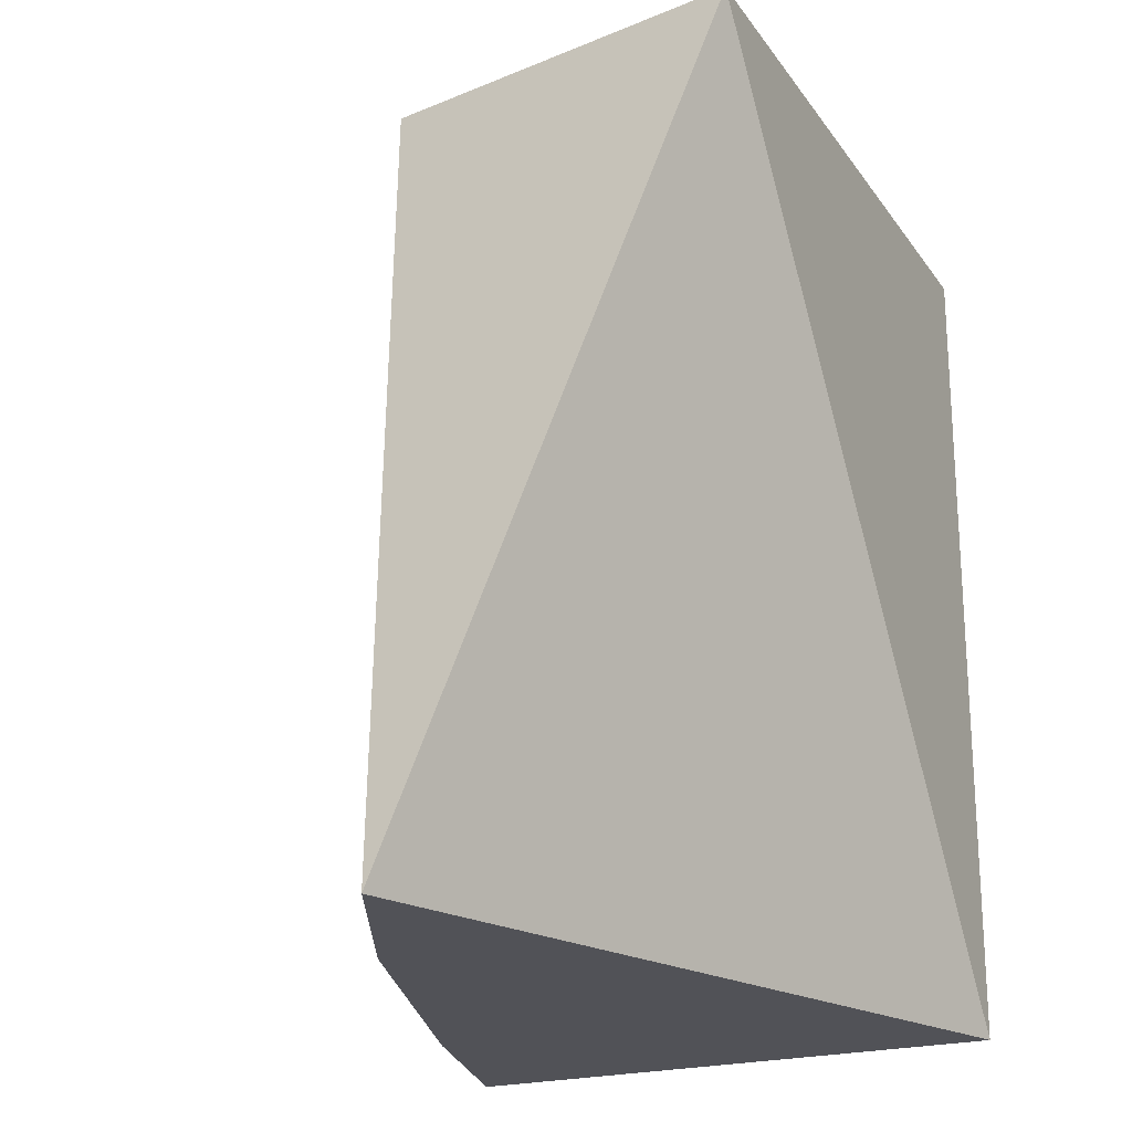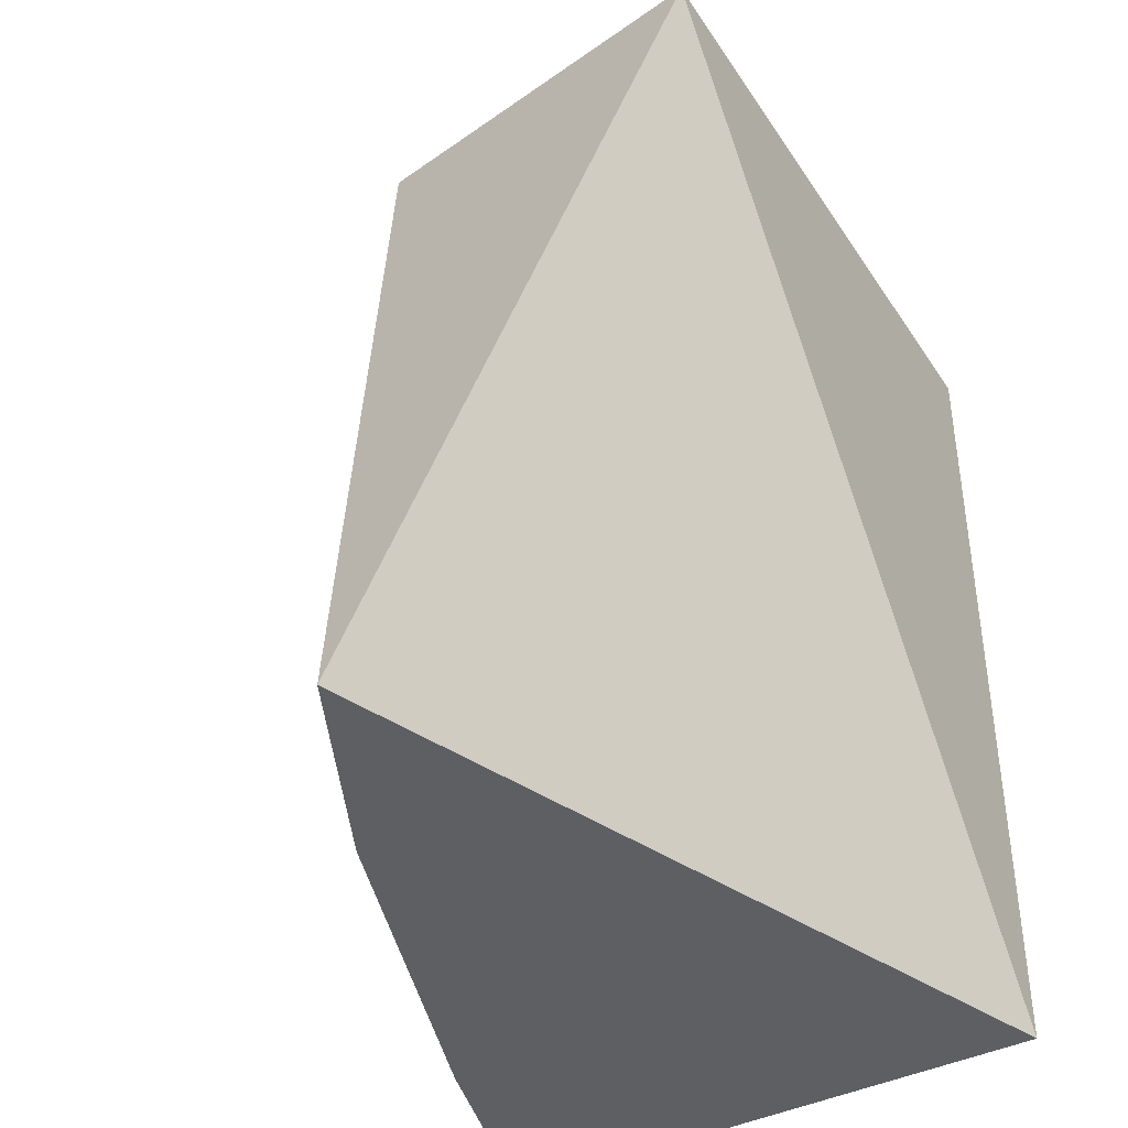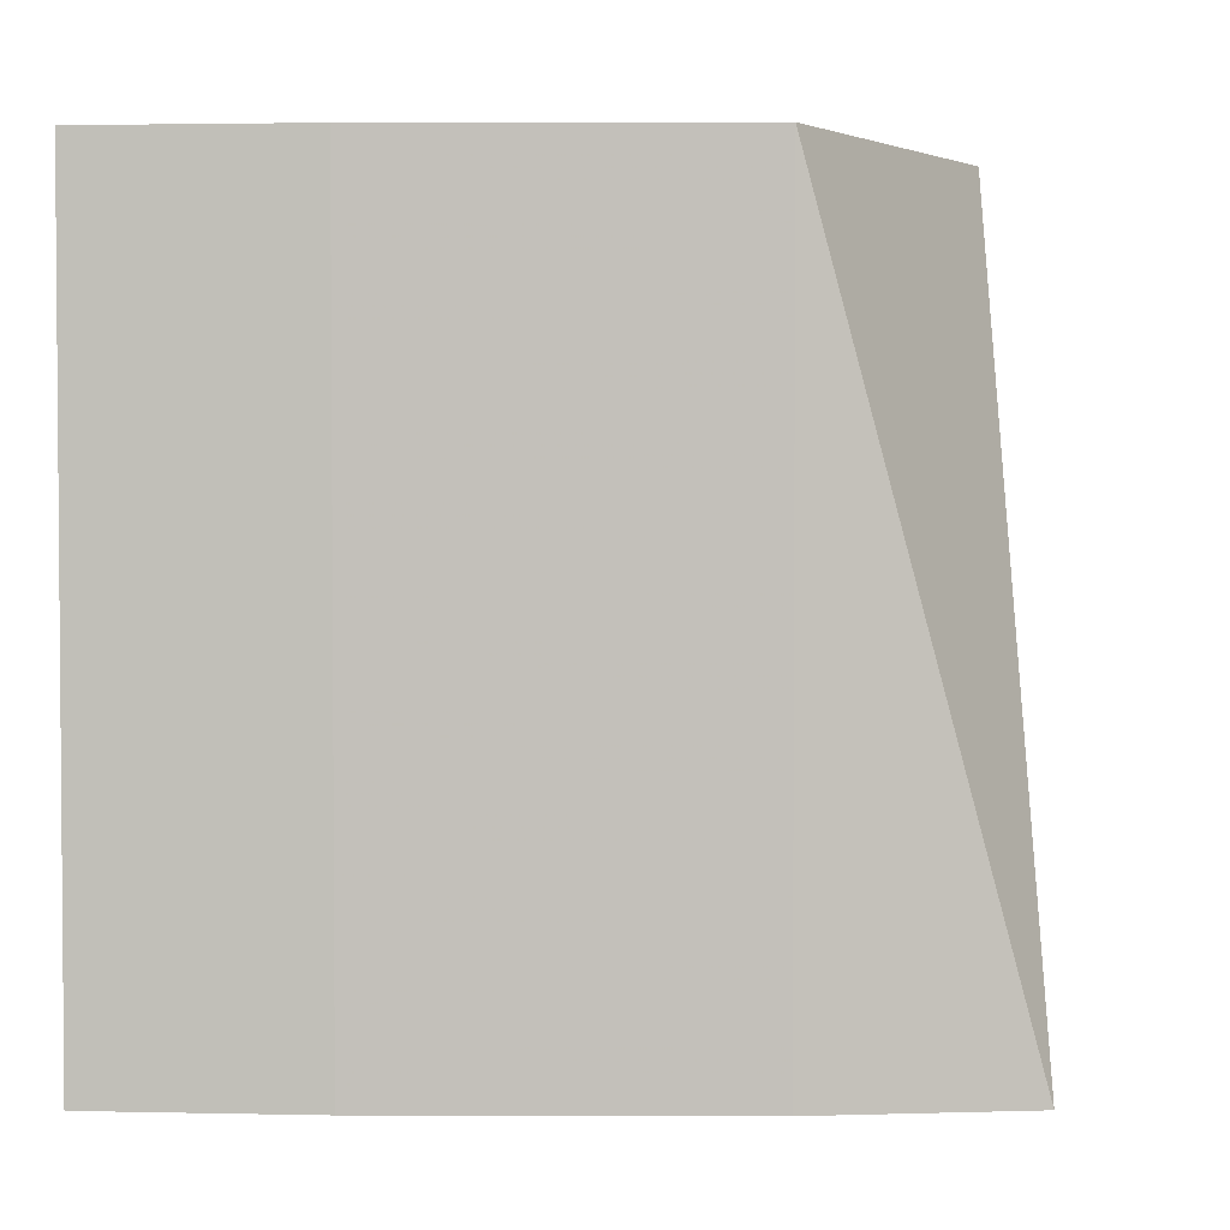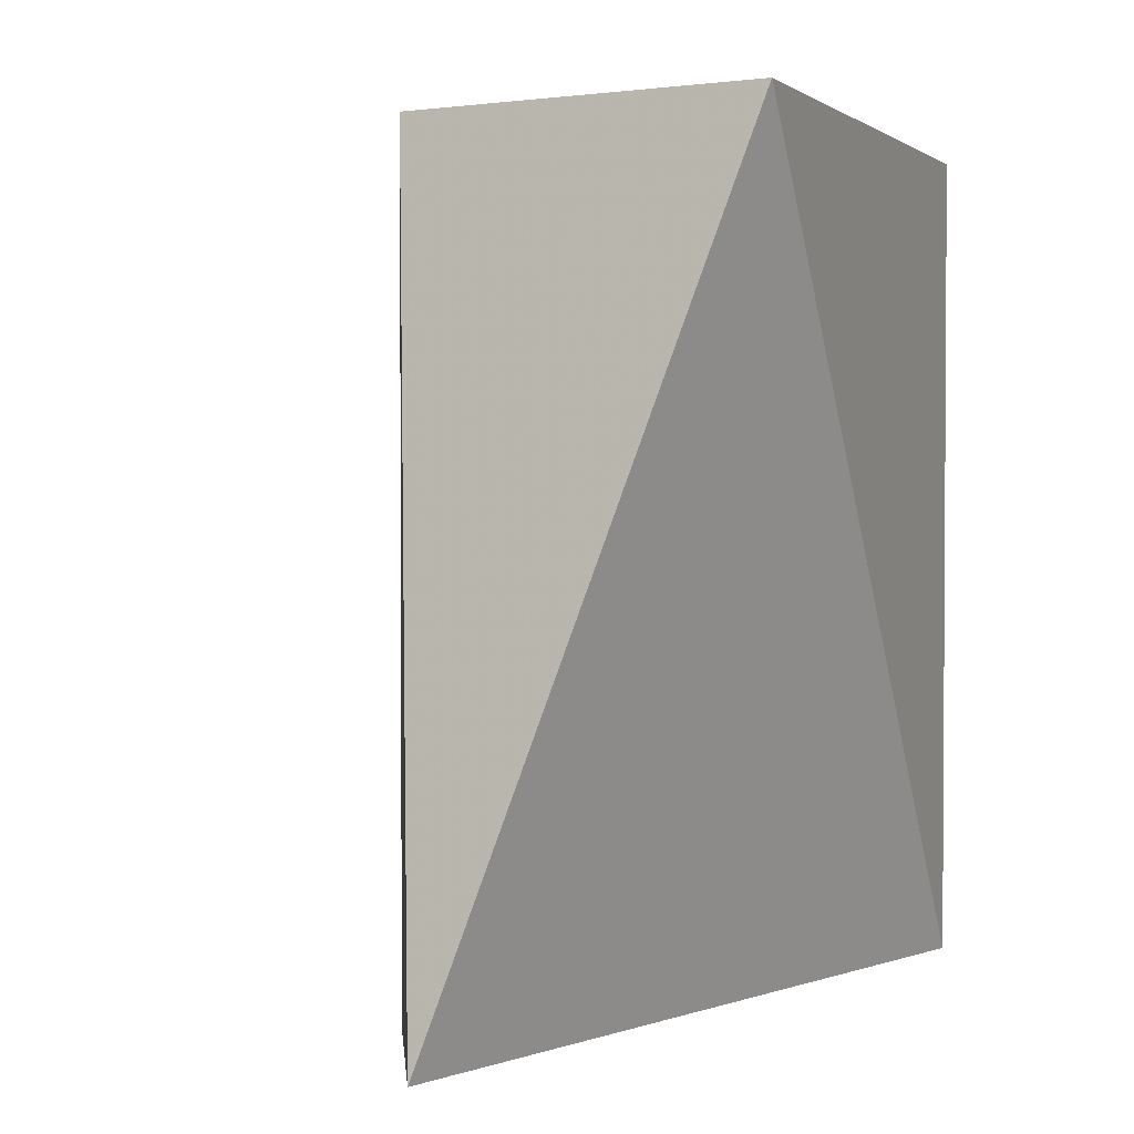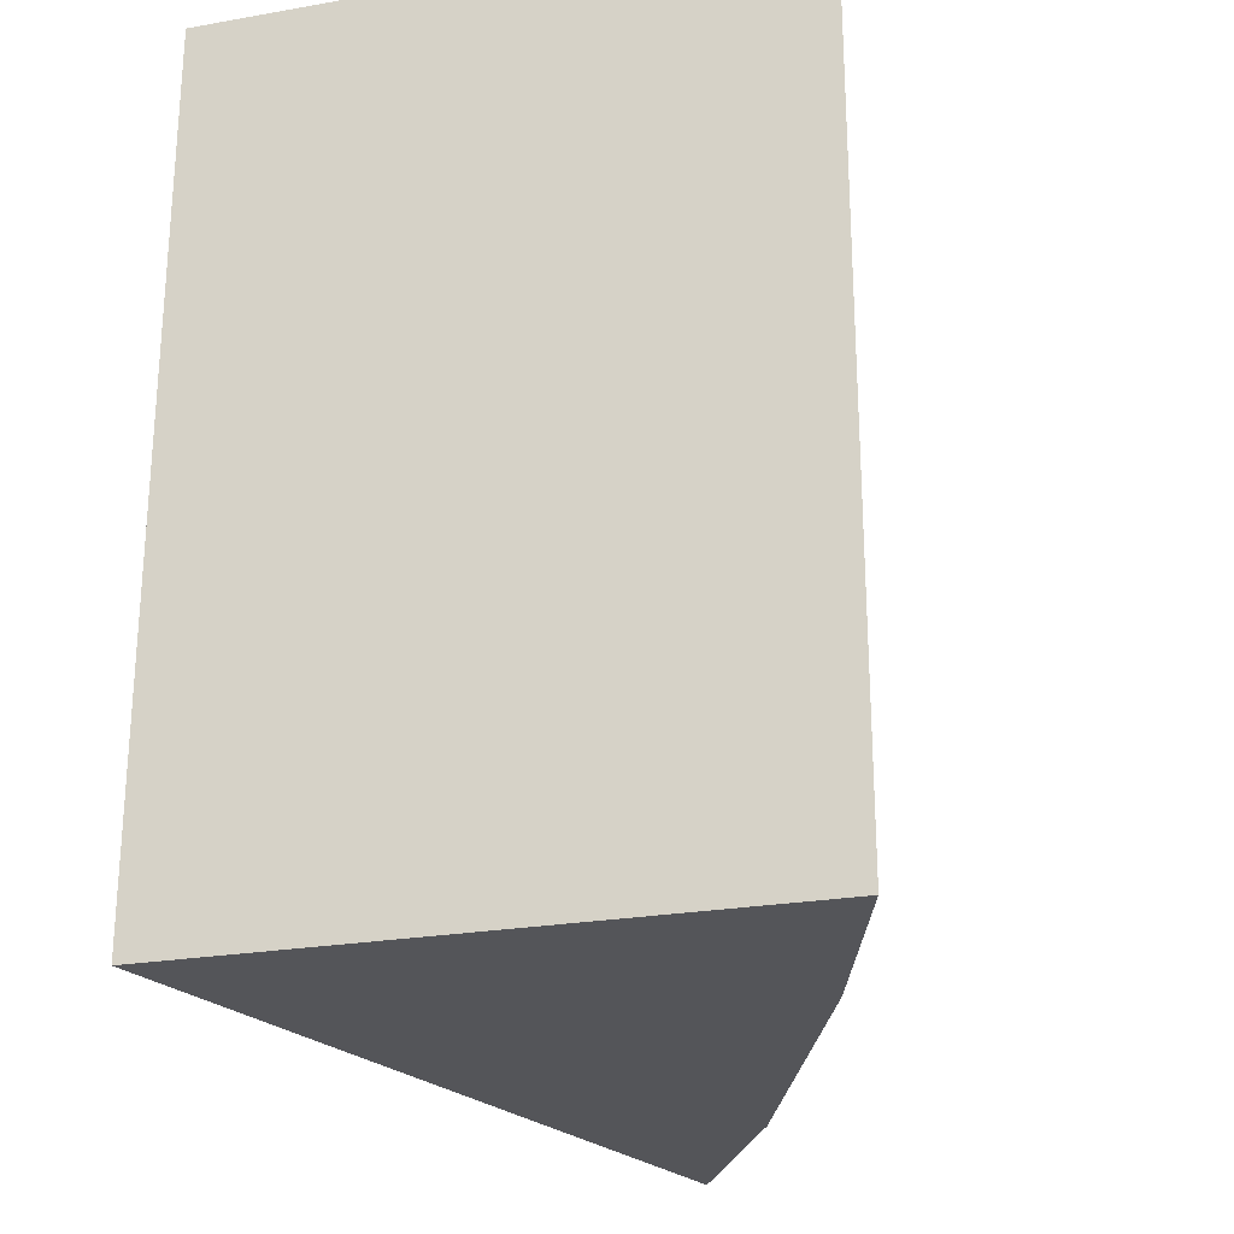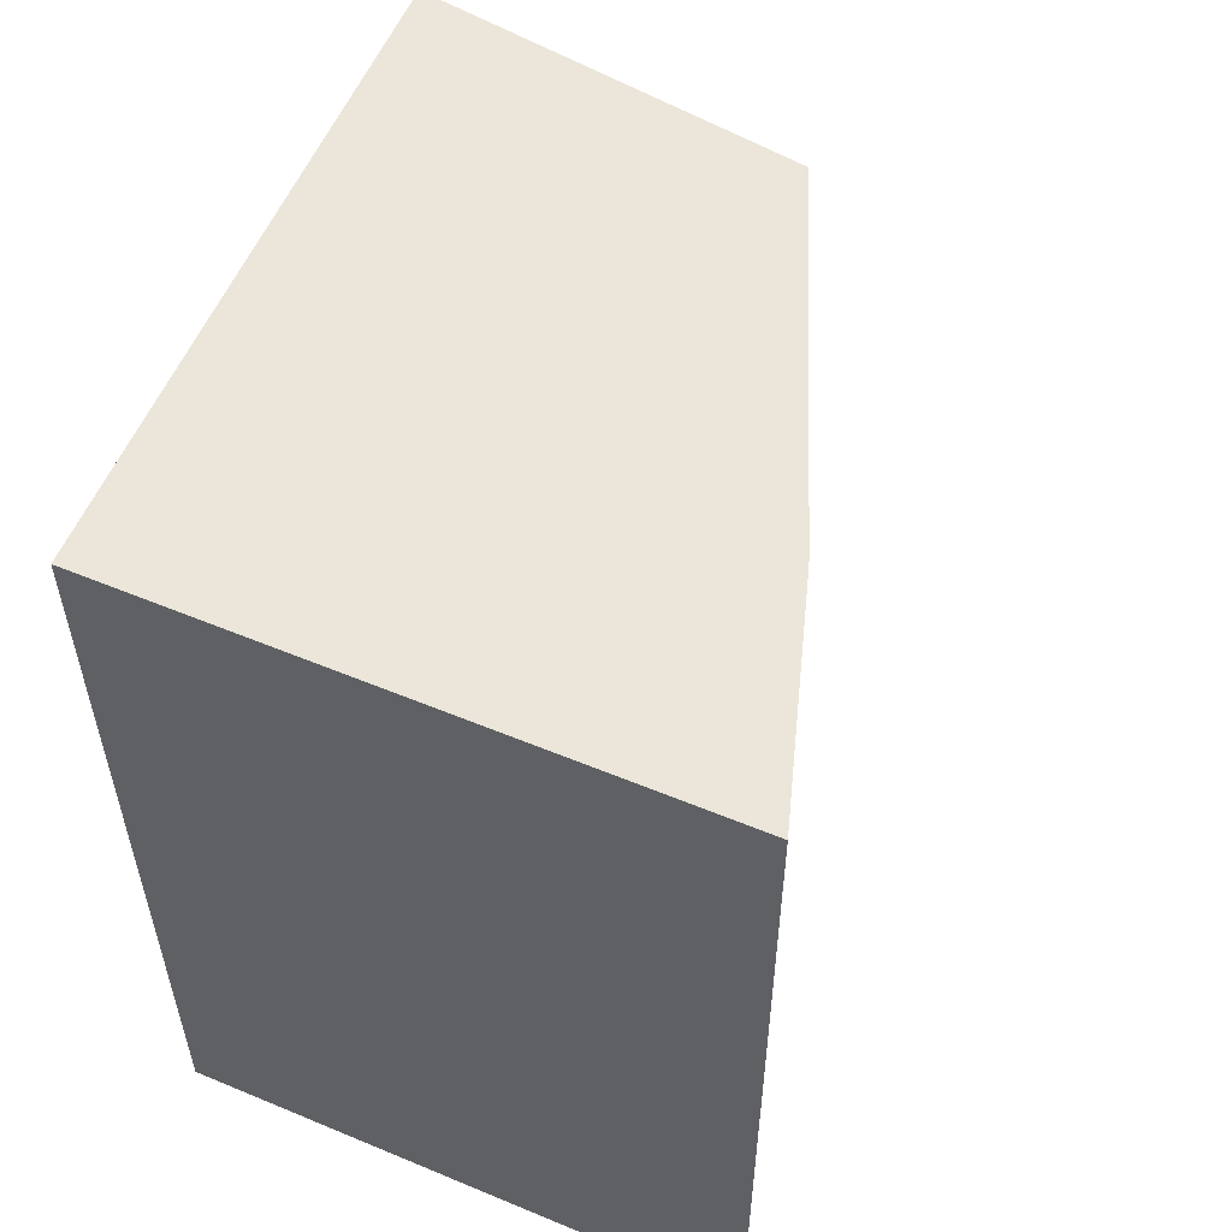
<metadata>
{"format":"obj","ext":"obj","renderer":"f3d","projection":"perspective","resolution":1024,"background":"white","views":[{"elev":-21.6,"azim":25.5,"up":"+Z"},{"elev":-40.4,"azim":30.2,"up":"+Z"},{"elev":2.7,"azim":-69.6,"up":"+Z"},{"elev":2.1,"azim":21.3,"up":"+Z"},{"elev":-24.8,"azim":-165.7,"up":"+Z"},{"elev":55.2,"azim":-158.0,"up":"+Z"}]}
</metadata>
<code>
v -0.08318 -0.02575 0.1
v -0.08318 -0.04089 0.1
v -0.08318 -0.02575 0.08027
v -0.09661 -0.02535 0.08027
v -0.09661 -0.02535 0.1
v -0.08959 -0.04405 0.08027
v -0.09195 -0.03925 0.08027
v -0.09195 -0.03925 0.1
v -0.09507 -0.03064 0.08027
v -0.09507 -0.03064 0.1
f 1 2 3
f 5 2 1
f 5 1 3
f 5 3 4
f 6 3 2
f 8 6 2
f 8 2 5
f 8 7 6
f 9 5 4
f 9 4 3
f 9 3 6
f 9 6 7
f 9 7 8
f 10 9 8
f 10 8 5
f 10 5 9

</code>
